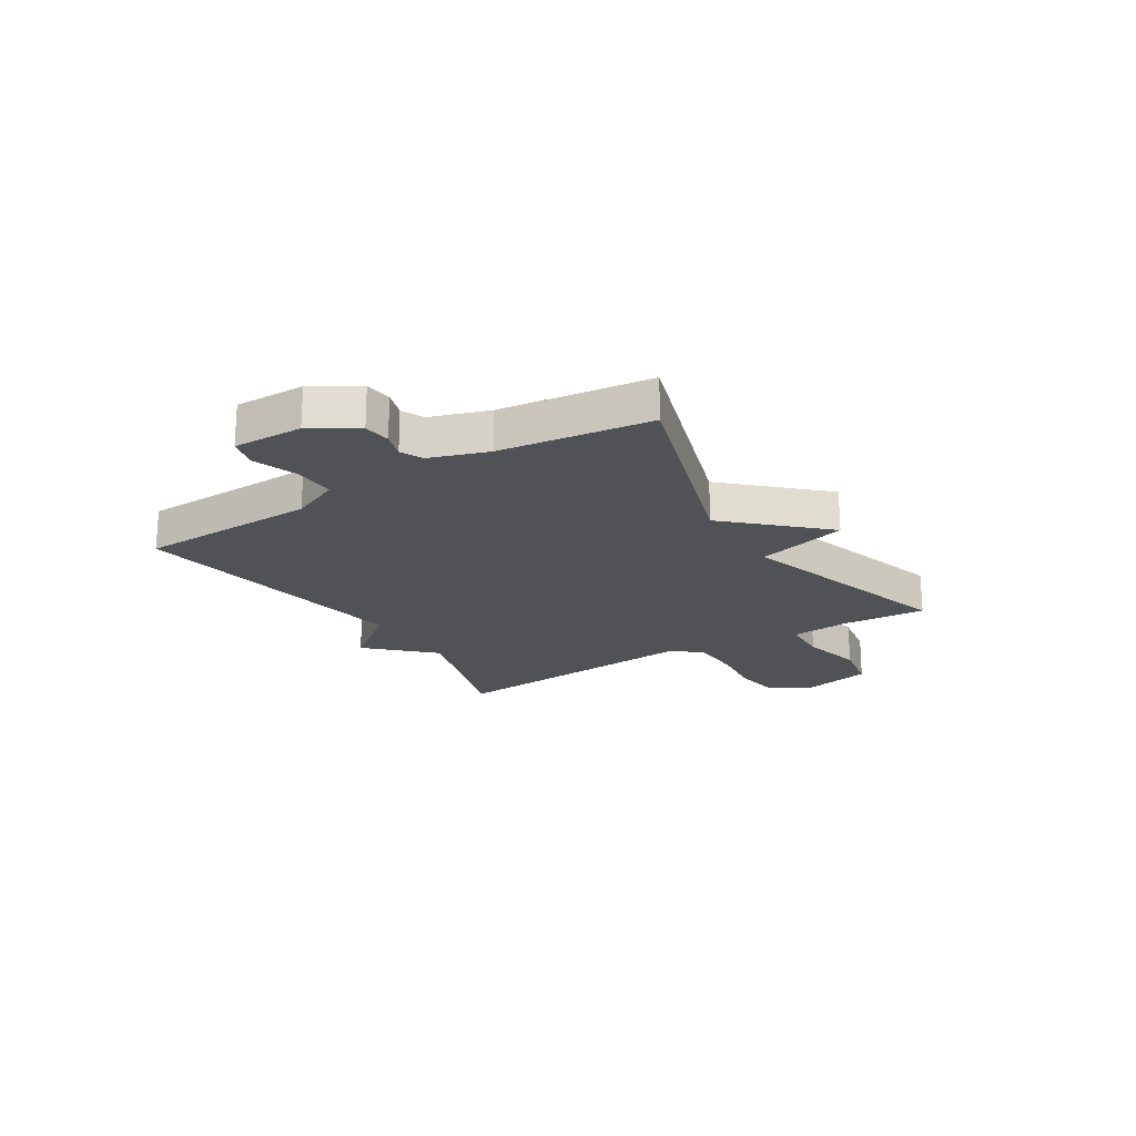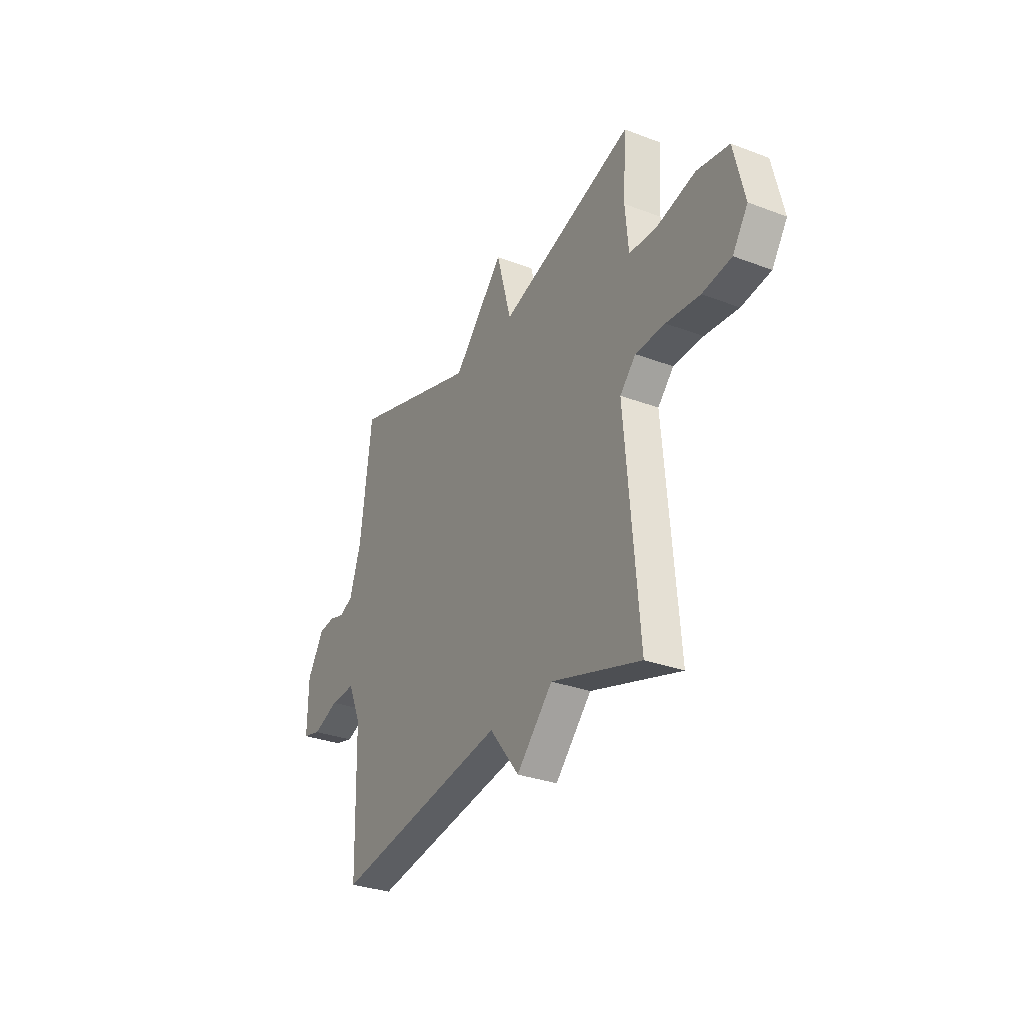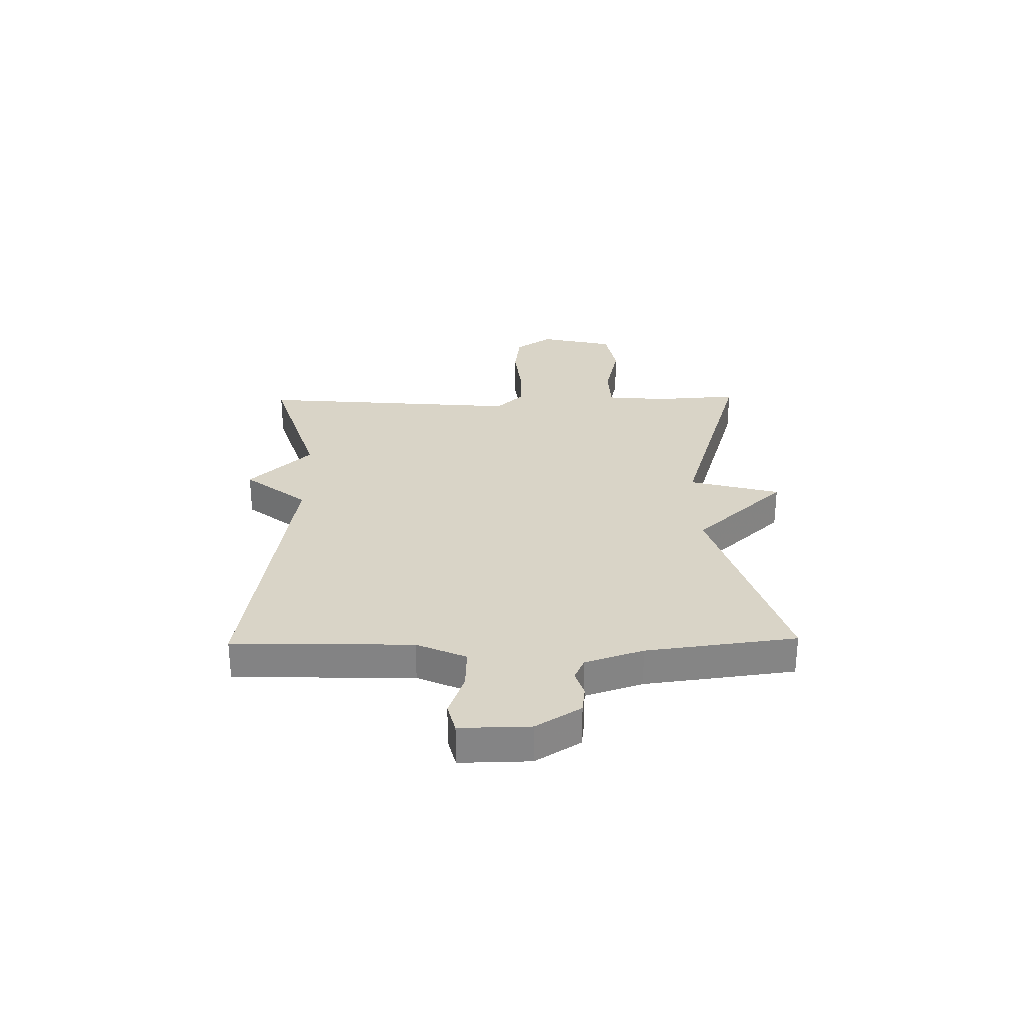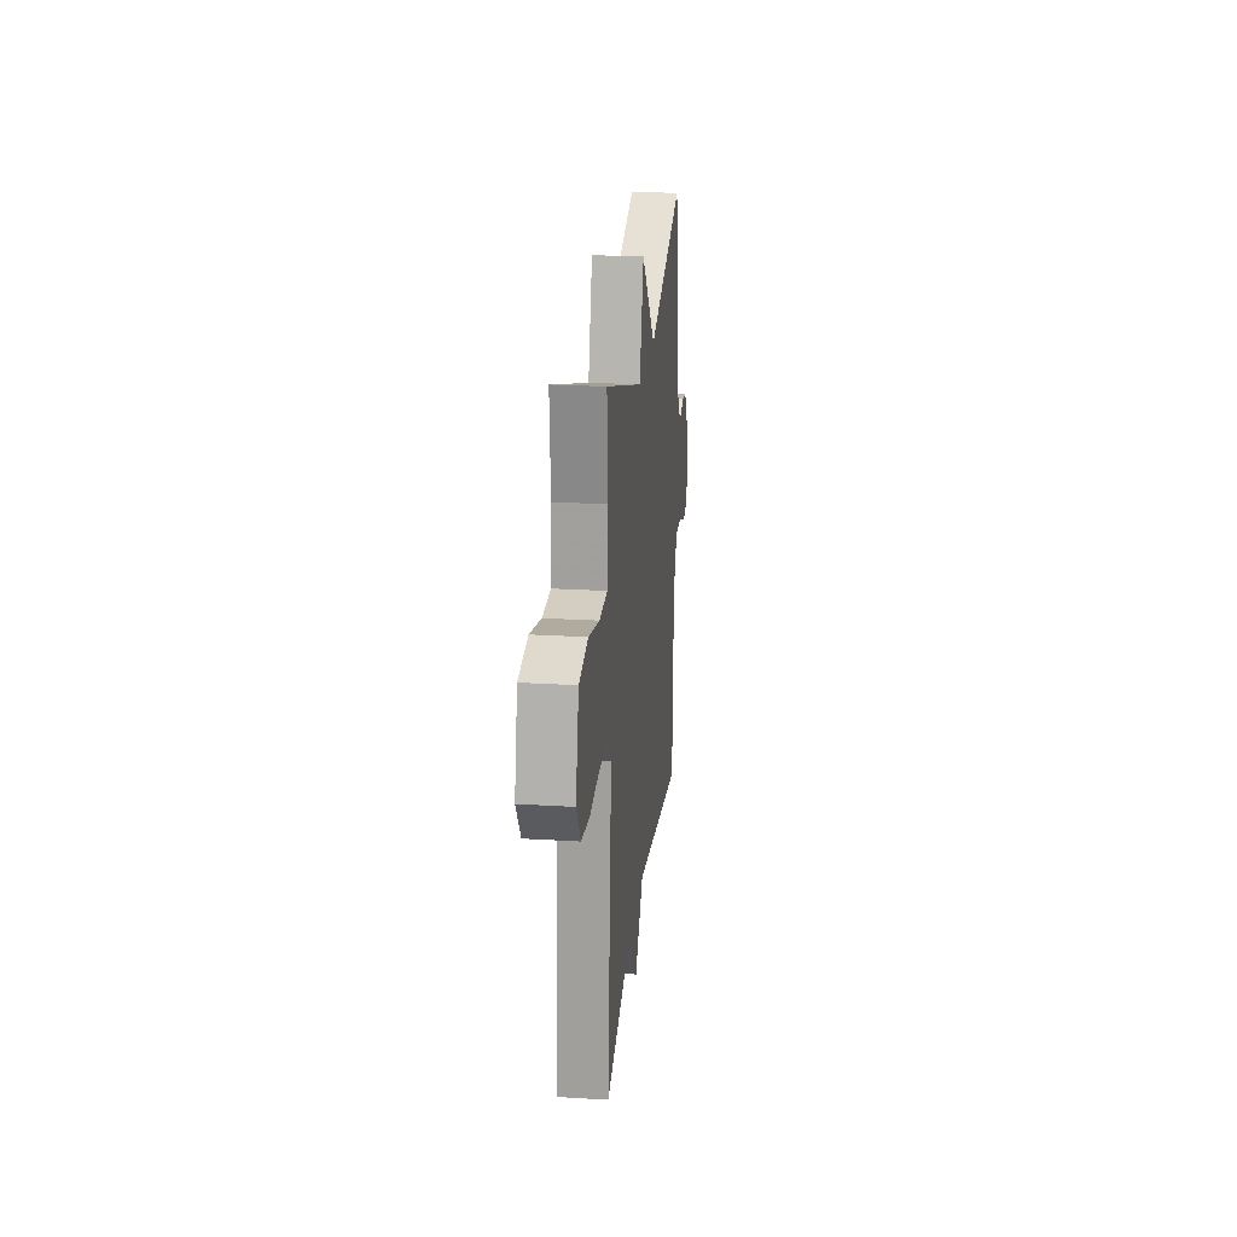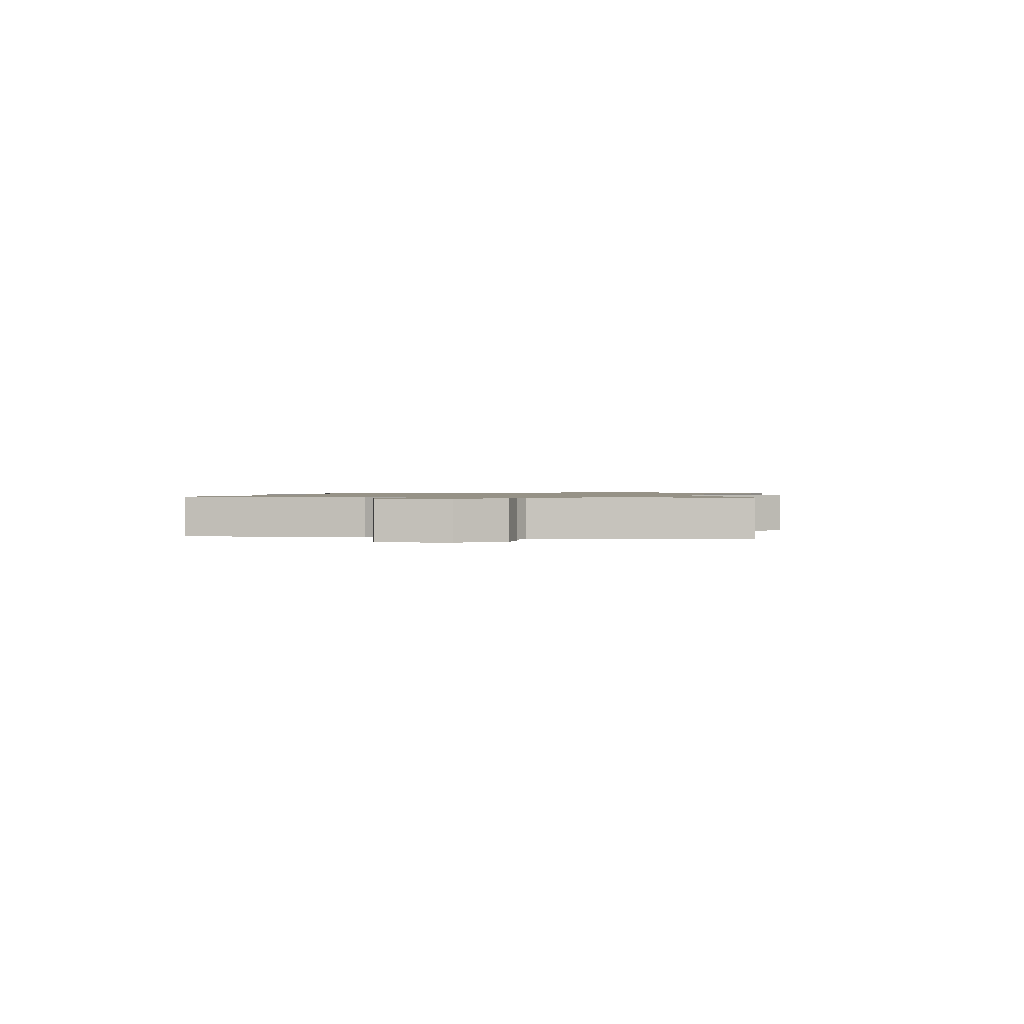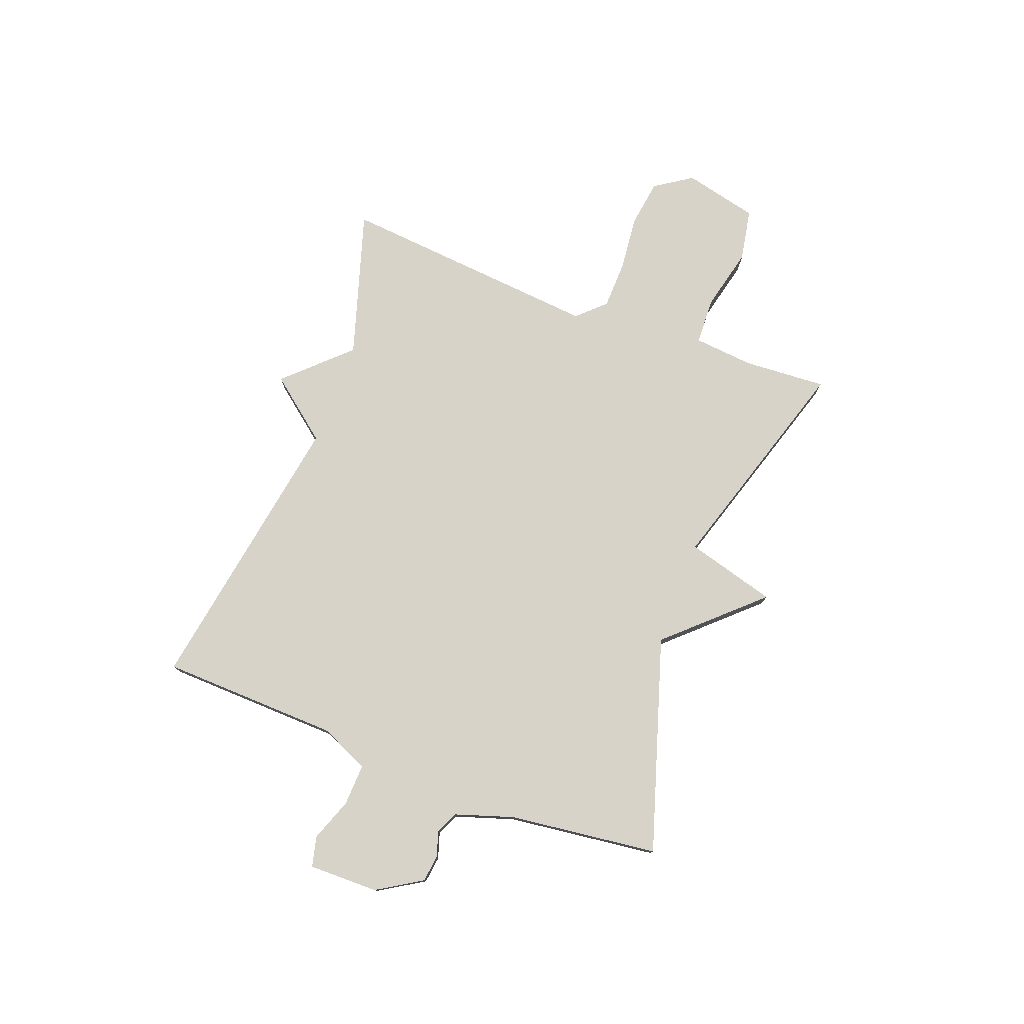
<metadata>
{"format":"obj","ext":"obj","renderer":"f3d","projection":"perspective","resolution":1024,"background":"white","views":[{"elev":-20.7,"azim":-58.1,"up":"+Y"},{"elev":-31.1,"azim":61.7,"up":"+Z"},{"elev":28.7,"azim":-91.0,"up":"+Y"},{"elev":22.6,"azim":96.0,"up":"+Z"},{"elev":1.0,"azim":-81.6,"up":"+Y"},{"elev":77.1,"azim":-69.1,"up":"+Y"}]}
</metadata>
<code>
v -0.5 0.07 -0.5
v -0.509 0.07 -0.172
v -0.549 0.07 -0.082
v -0.625 0.07 -0.085
v -0.705 0.07 -0.114
v -0.76 0.07 -0.1
v -0.758 0.07 0.028
v -0.707 0.07 0.11
v -0.658 0.07 0.116
v -0.611 0.07 0.101
v -0.57 0.07 0.12
v -0.535 0.07 0.226
v -0.5 0.07 0.5
v -0.109 0.07 0.375
v 0.046 0.07 0.541
v 0.091 0.07 0.375
v 0.5 0.07 0.5
v 0.49 0.07 0.347
v 0.5 0.07 0.237
v 0.586 0.07 0.233
v 0.701 0.07 0.26
v 0.798 0.07 0.242
v 0.83 0.07 0.105
v 0.784 0.07 0.037
v 0.697 0.07 0.025
v 0.596 0.07 0.036
v 0.507 0.07 0.034
v 0.459 0.07 -0.016
v 0.5 0.07 -0.5
v 0.229 0.07 -0.415
v 0.119 0.07 -0.529
v 0.029 0.07 -0.415
v -0.5 0 -0.5
v -0.509 0 -0.172
v -0.549 0 -0.082
v -0.625 0 -0.085
v -0.705 0 -0.114
v -0.76 0 -0.1
v -0.758 0 0.028
v -0.707 0 0.11
v -0.658 0 0.116
v -0.611 0 0.101
v -0.57 0 0.12
v -0.535 0 0.226
v -0.5 0 0.5
v -0.109 0 0.375
v 0.046 0 0.541
v 0.091 0 0.375
v 0.5 0 0.5
v 0.49 0 0.347
v 0.5 0 0.237
v 0.586 0 0.233
v 0.701 0 0.26
v 0.798 0 0.242
v 0.83 0 0.105
v 0.784 0 0.037
v 0.697 0 0.025
v 0.596 0 0.036
v 0.507 0 0.034
v 0.459 0 -0.016
v 0.5 0 -0.5
v 0.229 0 -0.415
v 0.119 0 -0.529
v 0.029 0 -0.415
f 30 31 32
f 28 29 30
f 28 30 32
f 32 1 2
f 28 32 2
f 27 28 2
f 24 25 26
f 23 24 26
f 22 23 26
f 21 22 26
f 20 21 26
f 19 20 26 27
f 27 2 3
f 19 27 3
f 18 19 3
f 18 3 4
f 17 18 4
f 16 17 4
f 14 15 16
f 12 13 14
f 14 16 4
f 12 14 4
f 11 12 4
f 8 9 10
f 7 8 10
f 6 7 10
f 5 6 10
f 4 5 10
f 4 10 11
f 64 63 62
f 62 61 60
f 64 62 60
f 34 33 64
f 34 64 60
f 34 60 59
f 58 57 56
f 58 56 55
f 58 55 54
f 58 54 53
f 58 53 52
f 59 58 52 51
f 35 34 59
f 35 59 51
f 35 51 50
f 36 35 50
f 36 50 49
f 36 49 48
f 48 47 46
f 46 45 44
f 36 48 46
f 36 46 44
f 36 44 43
f 42 41 40
f 42 40 39
f 42 39 38
f 42 38 37
f 42 37 36
f 43 42 36
f 1 33 34 2
f 2 34 35 3
f 3 35 36 4
f 4 36 37 5
f 5 37 38 6
f 6 38 39 7
f 7 39 40 8
f 8 40 41 9
f 9 41 42 10
f 10 42 43 11
f 11 43 44 12
f 12 44 45 13
f 13 45 46 14
f 14 46 47 15
f 15 47 48 16
f 16 48 49 17
f 17 49 50 18
f 18 50 51 19
f 19 51 52 20
f 20 52 53 21
f 21 53 54 22
f 22 54 55 23
f 23 55 56 24
f 24 56 57 25
f 25 57 58 26
f 26 58 59 27
f 27 59 60 28
f 28 60 61 29
f 29 61 62 30
f 30 62 63 31
f 31 63 64 32
f 32 64 33 1

</code>
